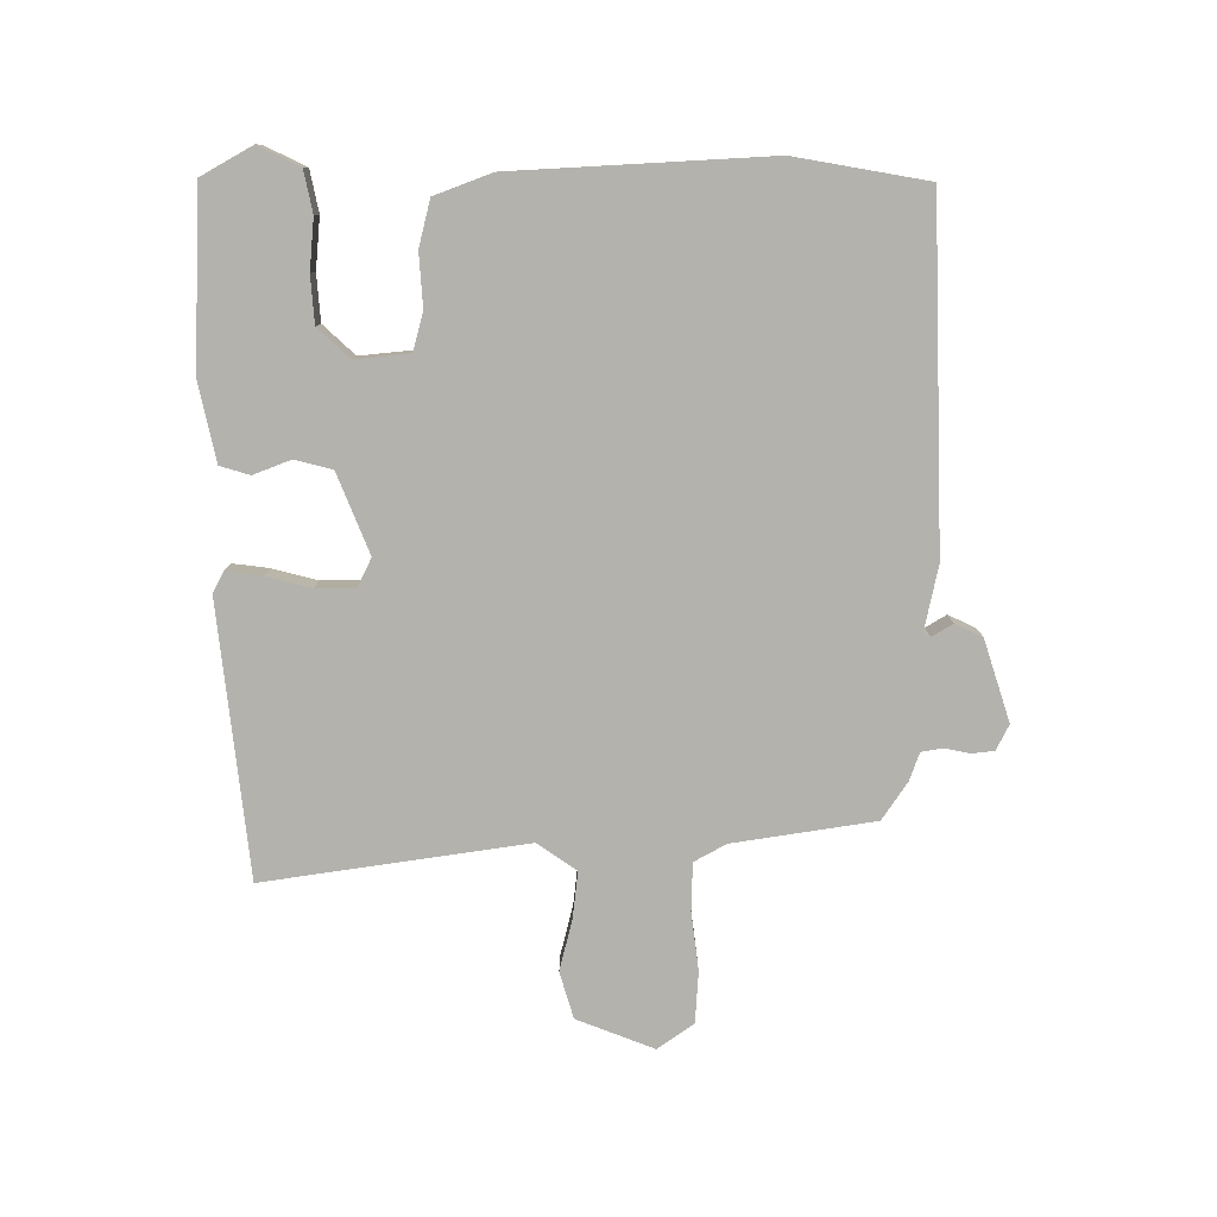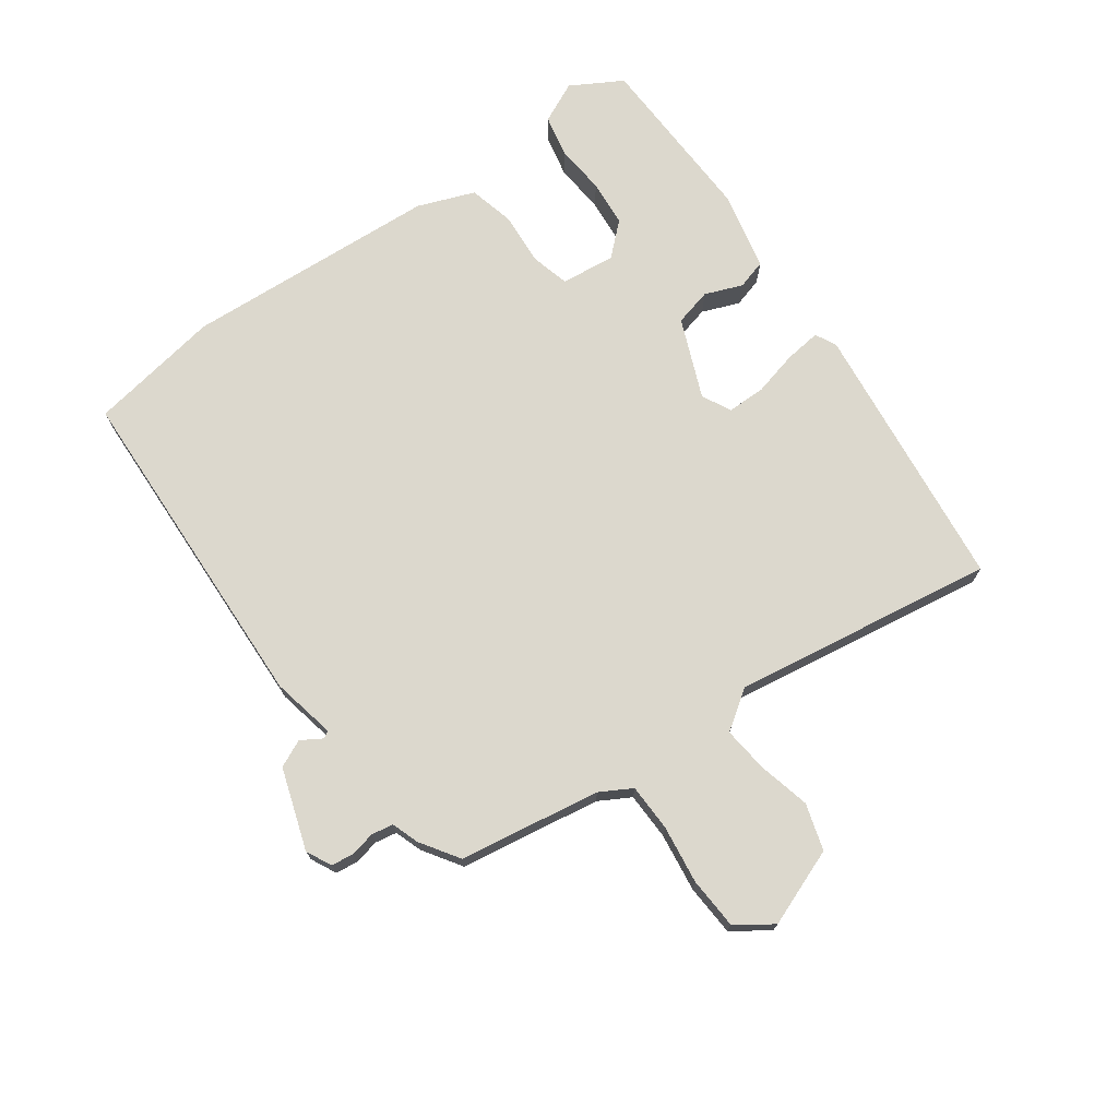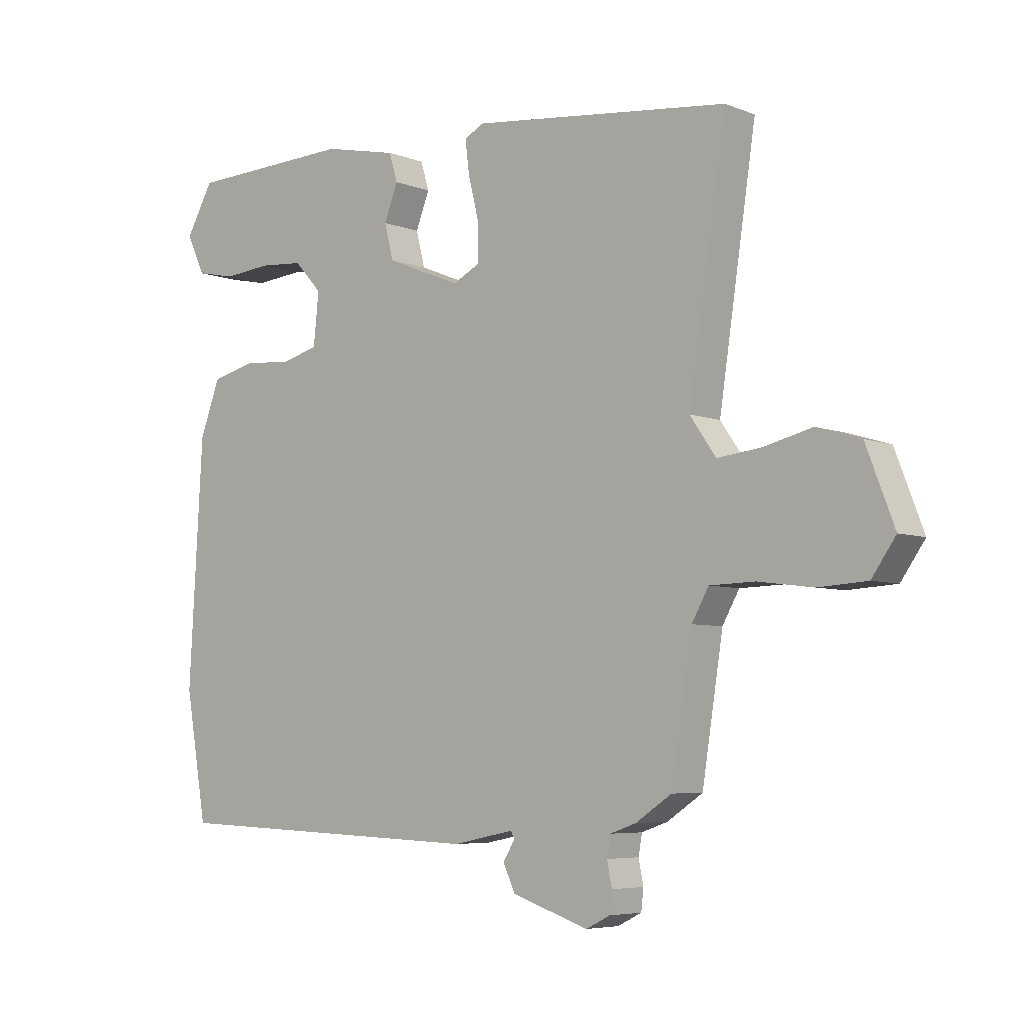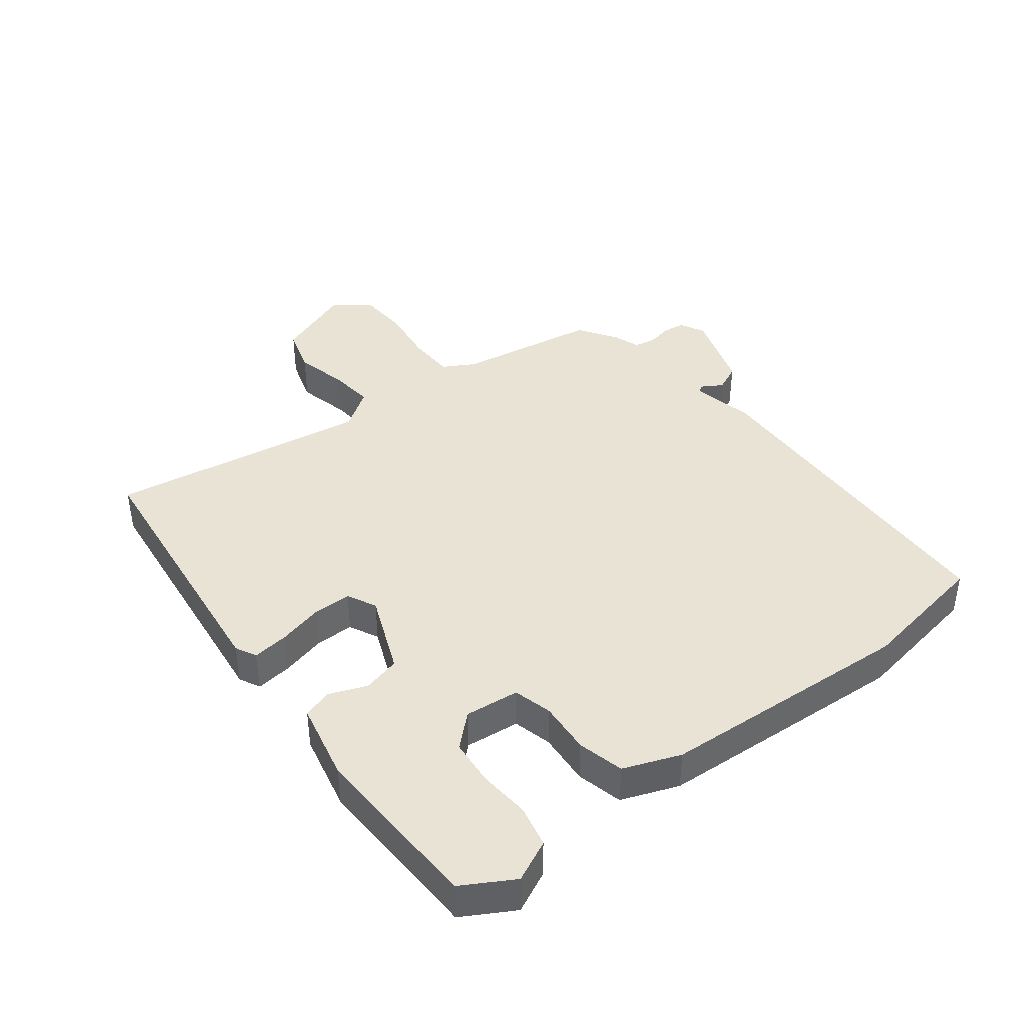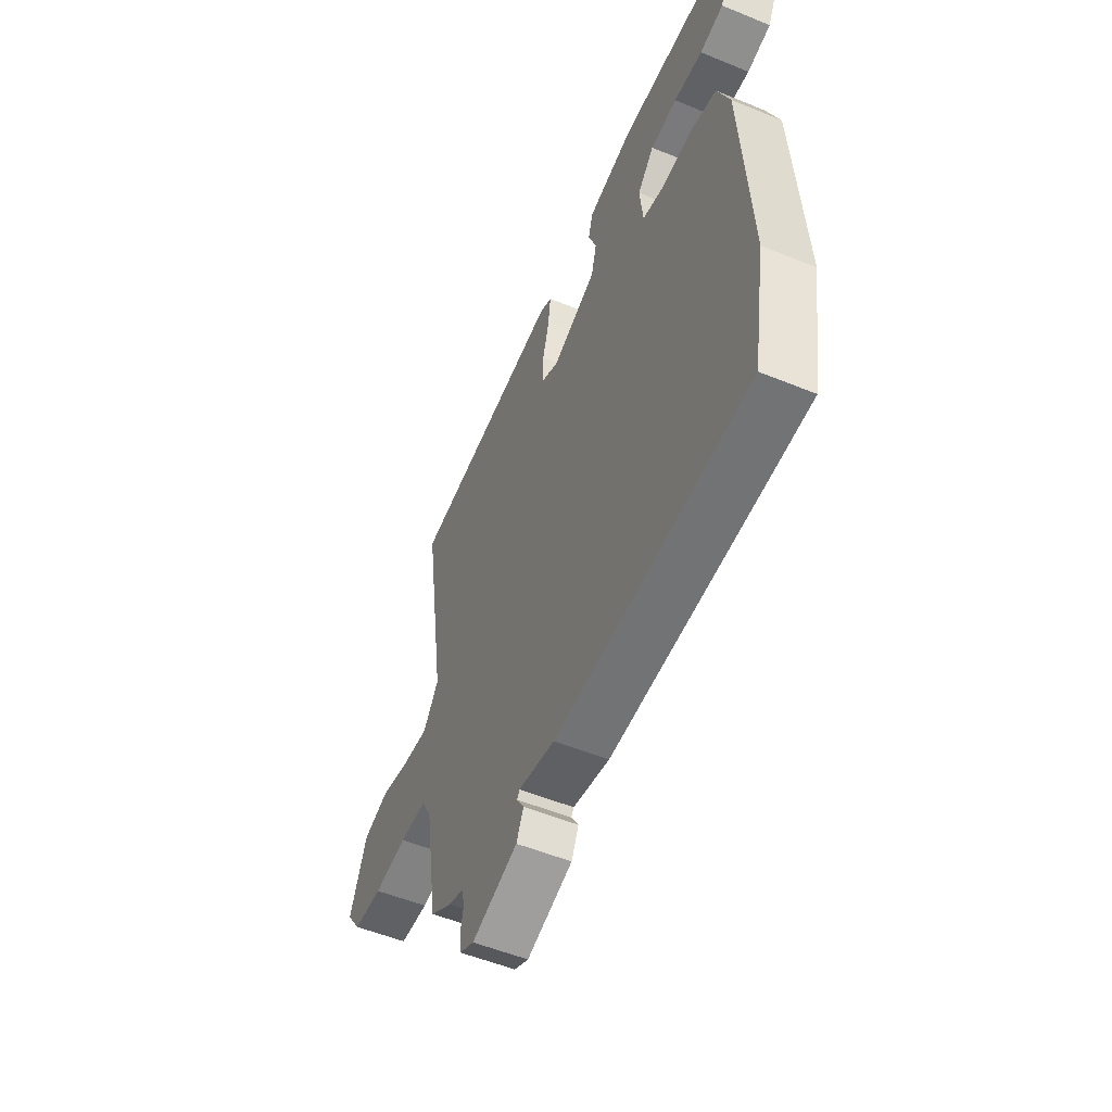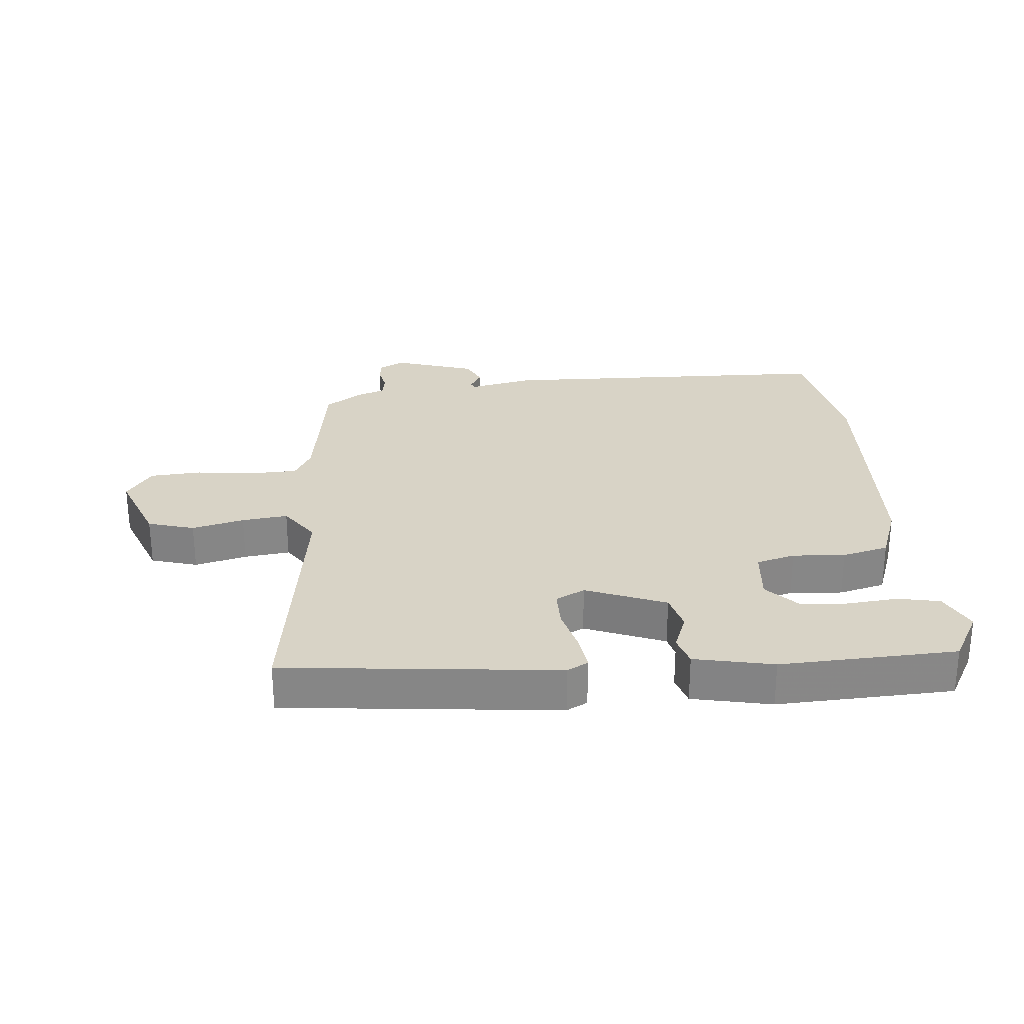
<metadata>
{"format":"obj","ext":"obj","renderer":"f3d","projection":"perspective","resolution":1024,"background":"white","views":[{"elev":-79.6,"azim":89.9,"up":"+Y"},{"elev":72.5,"azim":-125.5,"up":"+Y"},{"elev":-5.7,"azim":-139.5,"up":"+Z"},{"elev":41.0,"azim":52.5,"up":"+Y"},{"elev":-53.8,"azim":66.4,"up":"+Z"},{"elev":27.8,"azim":-5.5,"up":"+Y"}]}
</metadata>
<code>
v 0.532 0.07 -0.317
v 0.496 0.07 -0.526
v -0.039 0.07 -0.545
v -0.14 0.07 -0.524
v -0.147 0.07 -0.535
v -0.127 0.07 -0.568
v -0.147 0.07 -0.611
v -0.275 0.07 -0.653
v -0.315 0.07 -0.633
v -0.319 0.07 -0.598
v -0.311 0.07 -0.558
v -0.317 0.07 -0.524
v -0.36 0.07 -0.509
v -0.42 0.07 -0.469
v -0.455 0.07 -0.246
v -0.483 0.07 -0.196
v -0.558 0.07 -0.194
v -0.65 0.07 -0.206
v -0.731 0.07 -0.201
v -0.771 0.07 -0.144
v -0.724 0.07 -0.022
v -0.651 0.07 0
v -0.569 0.07 -0.02
v -0.497 0.07 -0.028
v -0.454 0.07 0.034
v -0.516 0.07 0.447
v -0.086 0.07 0.495
v -0.053 0.07 0.478
v -0.06 0.07 0.421
v -0.078 0.07 0.35
v -0.078 0.07 0.289
v -0.032 0.07 0.266
v 0.093 0.07 0.317
v 0.108 0.07 0.376
v 0.085 0.07 0.435
v 0.099 0.07 0.482
v 0.223 0.07 0.509
v 0.5 0.07 0.499
v 0.546 0.07 0.418
v 0.515 0.07 0.353
v 0.449 0.07 0.339
v 0.369 0.07 0.346
v 0.295 0.07 0.34
v 0.249 0.07 0.29
v 0.258 0.07 0.204
v 0.319 0.07 0.188
v 0.402 0.07 0.194
v 0.475 0.07 0.176
v 0.509 0.07 0.086
v 0.532 0 -0.317
v 0.496 0 -0.526
v -0.039 0 -0.545
v -0.14 0 -0.524
v -0.147 0 -0.535
v -0.127 0 -0.568
v -0.147 0 -0.611
v -0.275 0 -0.653
v -0.315 0 -0.633
v -0.319 0 -0.598
v -0.311 0 -0.558
v -0.317 0 -0.524
v -0.36 0 -0.509
v -0.42 0 -0.469
v -0.455 0 -0.246
v -0.483 0 -0.196
v -0.558 0 -0.194
v -0.65 0 -0.206
v -0.731 0 -0.201
v -0.771 0 -0.144
v -0.724 0 -0.022
v -0.651 0 0
v -0.569 0 -0.02
v -0.497 0 -0.028
v -0.454 0 0.034
v -0.516 0 0.447
v -0.086 0 0.495
v -0.053 0 0.478
v -0.06 0 0.421
v -0.078 0 0.35
v -0.078 0 0.289
v -0.032 0 0.266
v 0.093 0 0.317
v 0.108 0 0.376
v 0.085 0 0.435
v 0.099 0 0.482
v 0.223 0 0.509
v 0.5 0 0.499
v 0.546 0 0.418
v 0.515 0 0.353
v 0.449 0 0.339
v 0.369 0 0.346
v 0.295 0 0.34
v 0.249 0 0.29
v 0.258 0 0.204
v 0.319 0 0.188
v 0.402 0 0.194
v 0.475 0 0.176
v 0.509 0 0.086
f 2 3 4
f 1 2 4
f 49 1 4
f 48 49 4
f 47 48 4
f 46 47 4
f 45 46 4
f 44 45 4 5
f 40 41 42
f 39 40 42
f 38 39 42
f 37 38 42
f 36 37 42
f 35 36 42
f 34 35 42
f 34 42 43
f 33 34 43 44
f 28 29 30
f 27 28 30
f 26 27 30
f 25 26 30
f 24 25 30 31
f 21 22 23
f 20 21 23
f 19 20 23
f 18 19 23
f 17 18 23
f 16 17 23 24
f 24 31 32
f 16 24 32
f 15 16 32
f 33 44 5
f 32 33 5
f 15 32 5
f 14 15 5
f 13 14 5
f 12 13 5
f 6 7 8
f 5 6 8
f 12 5 8
f 11 12 8
f 8 9 10 11
f 53 52 51
f 53 51 50
f 53 50 98
f 53 98 97
f 53 97 96
f 53 96 95
f 53 95 94
f 54 53 94 93
f 91 90 89
f 91 89 88
f 91 88 87
f 91 87 86
f 91 86 85
f 91 85 84
f 91 84 83
f 92 91 83
f 93 92 83 82
f 79 78 77
f 79 77 76
f 79 76 75
f 79 75 74
f 80 79 74 73
f 72 71 70
f 72 70 69
f 72 69 68
f 72 68 67
f 72 67 66
f 73 72 66 65
f 81 80 73
f 81 73 65
f 81 65 64
f 54 93 82
f 54 82 81
f 54 81 64
f 54 64 63
f 54 63 62
f 54 62 61
f 57 56 55
f 57 55 54
f 57 54 61
f 57 61 60
f 60 59 58 57
f 1 50 51 2
f 2 51 52 3
f 3 52 53 4
f 4 53 54 5
f 5 54 55 6
f 6 55 56 7
f 7 56 57 8
f 8 57 58 9
f 9 58 59 10
f 10 59 60 11
f 11 60 61 12
f 12 61 62 13
f 13 62 63 14
f 14 63 64 15
f 15 64 65 16
f 16 65 66 17
f 17 66 67 18
f 18 67 68 19
f 19 68 69 20
f 20 69 70 21
f 21 70 71 22
f 22 71 72 23
f 23 72 73 24
f 24 73 74 25
f 25 74 75 26
f 26 75 76 27
f 27 76 77 28
f 28 77 78 29
f 29 78 79 30
f 30 79 80 31
f 31 80 81 32
f 32 81 82 33
f 33 82 83 34
f 34 83 84 35
f 35 84 85 36
f 36 85 86 37
f 37 86 87 38
f 38 87 88 39
f 39 88 89 40
f 40 89 90 41
f 41 90 91 42
f 42 91 92 43
f 43 92 93 44
f 44 93 94 45
f 45 94 95 46
f 46 95 96 47
f 47 96 97 48
f 48 97 98 49
f 49 98 50 1

</code>
